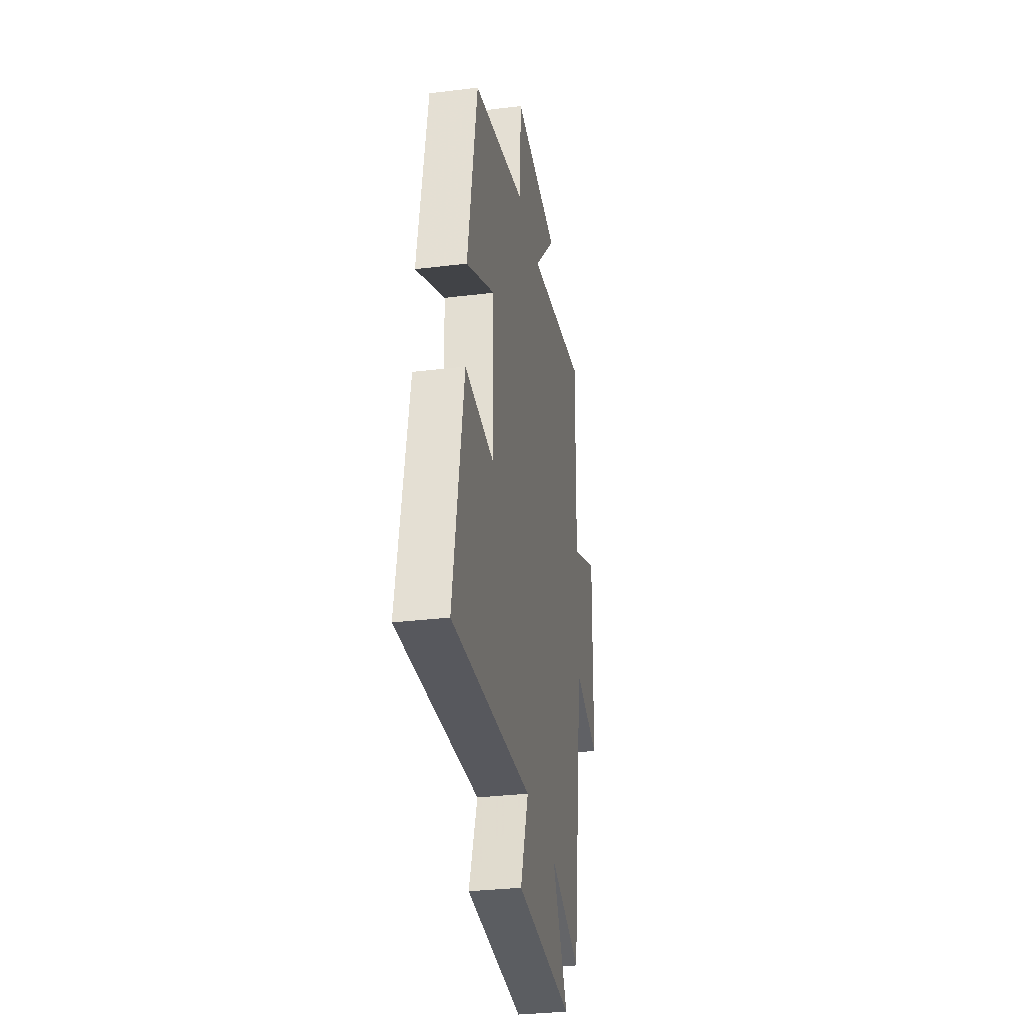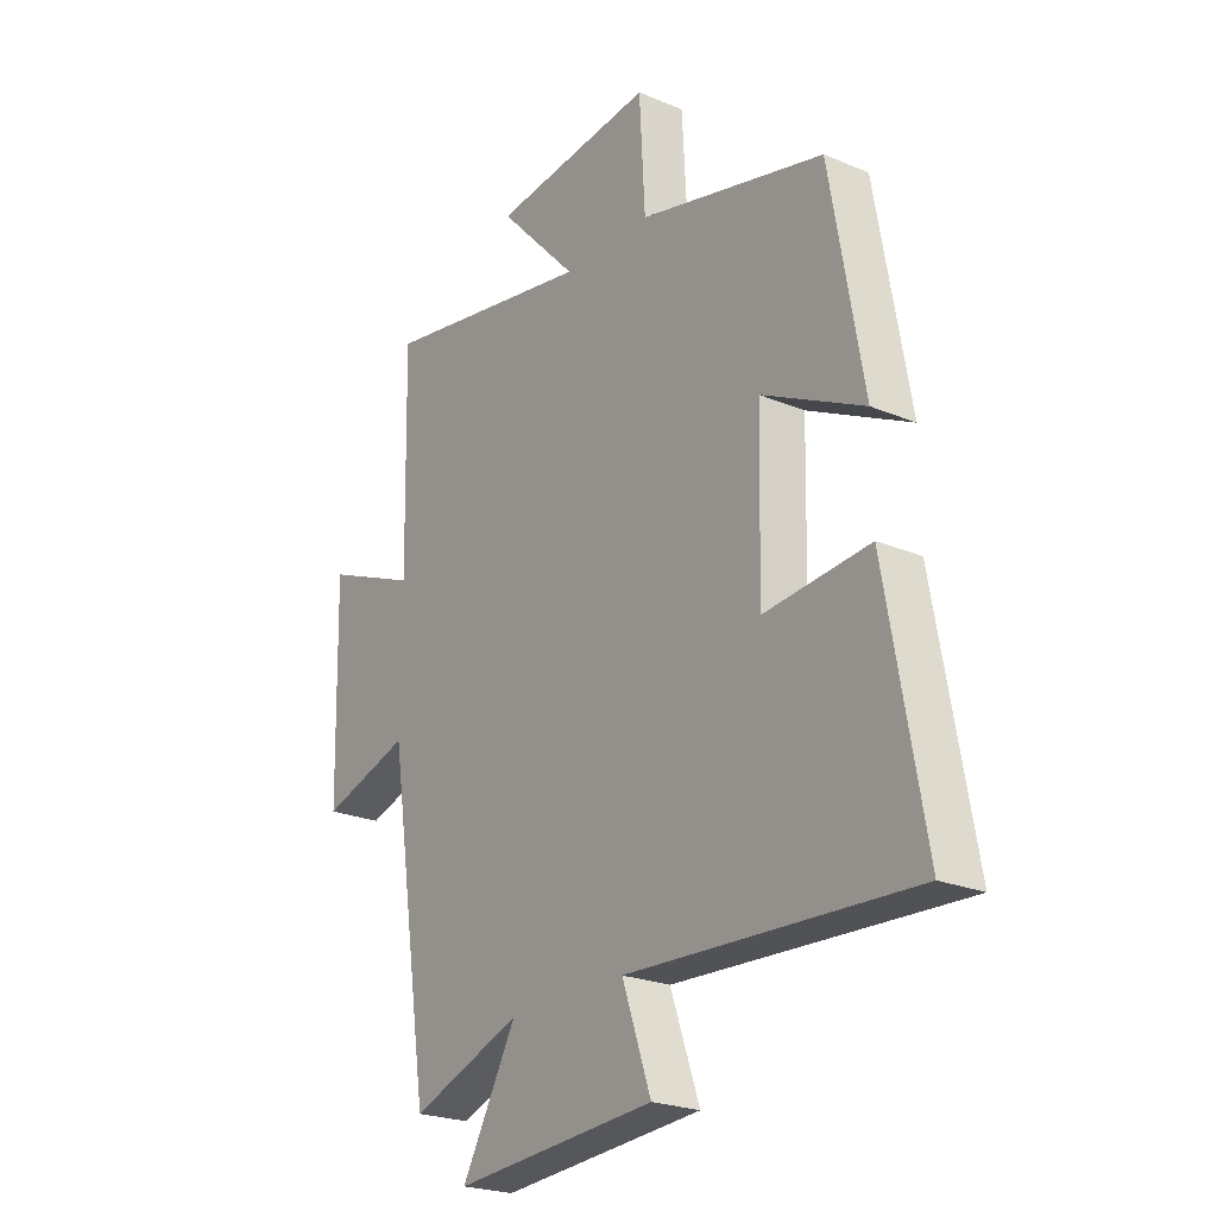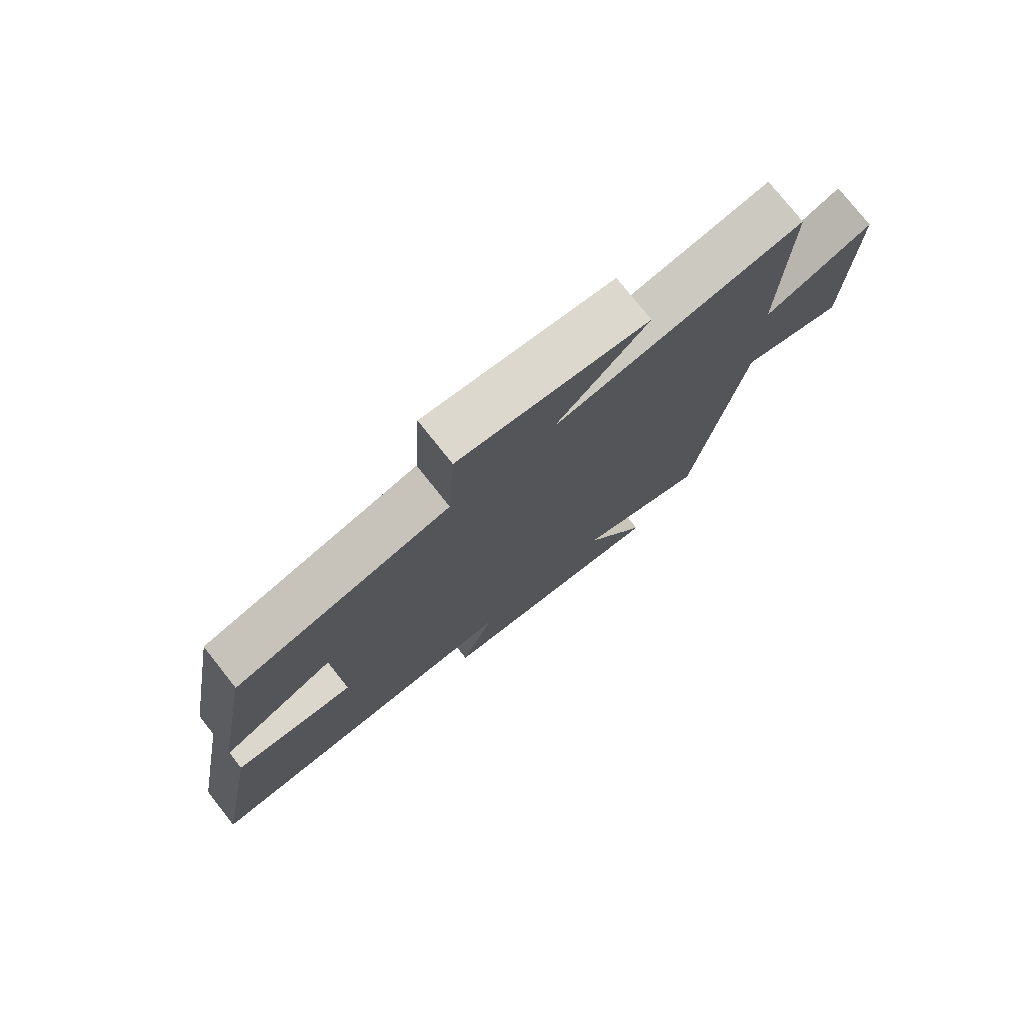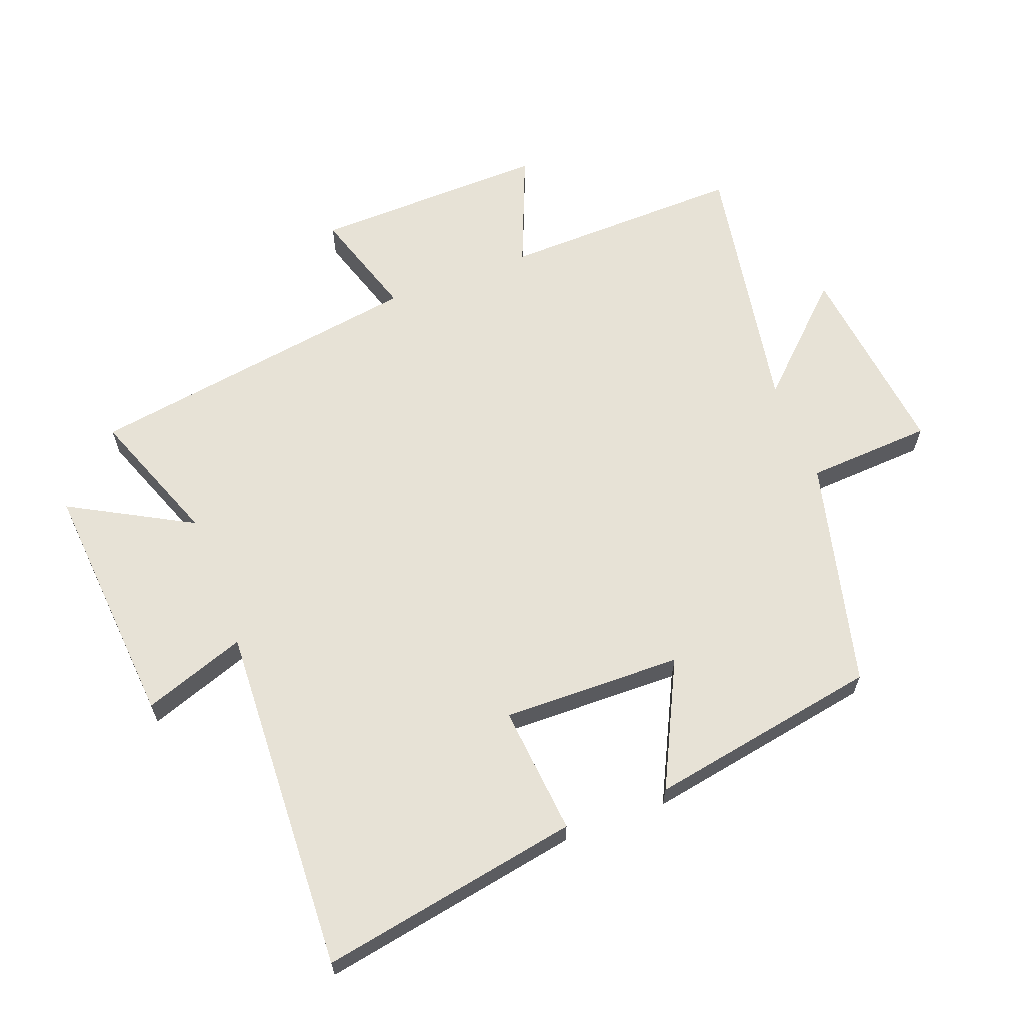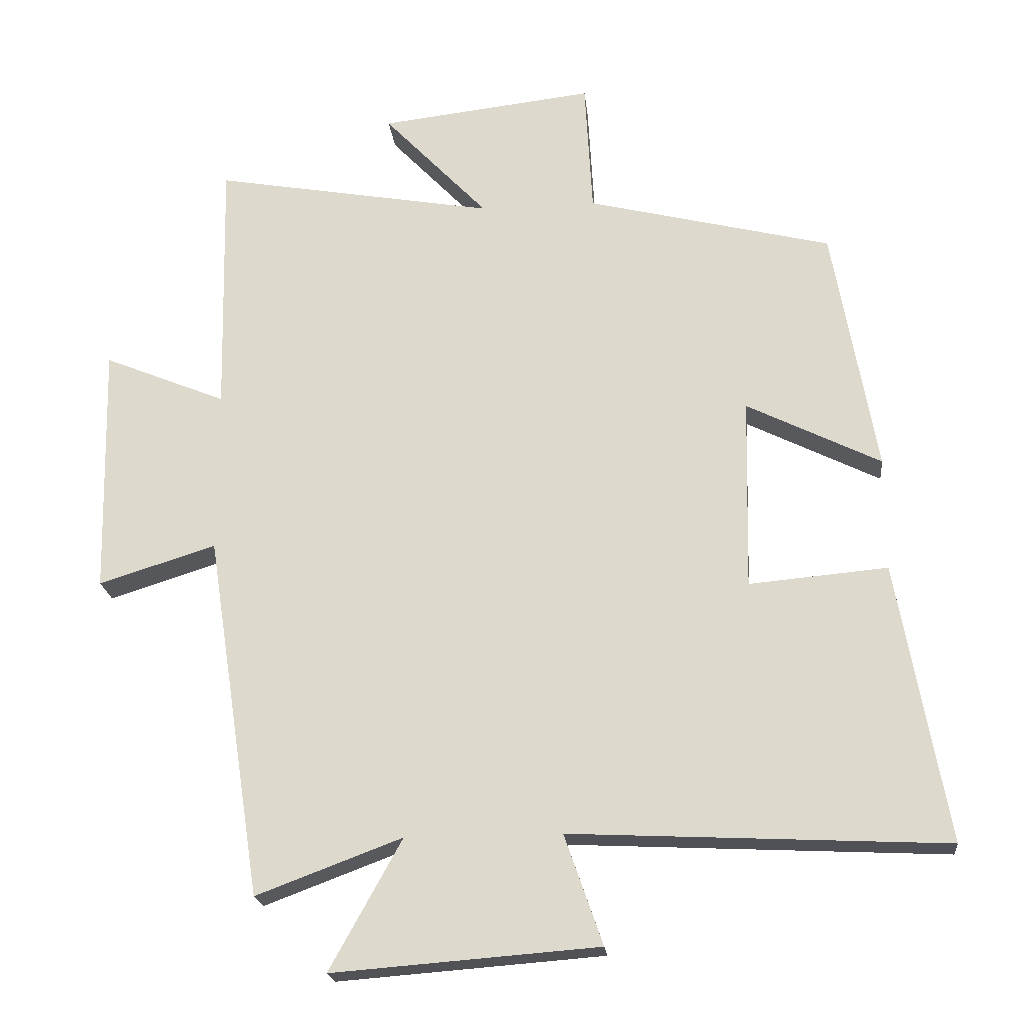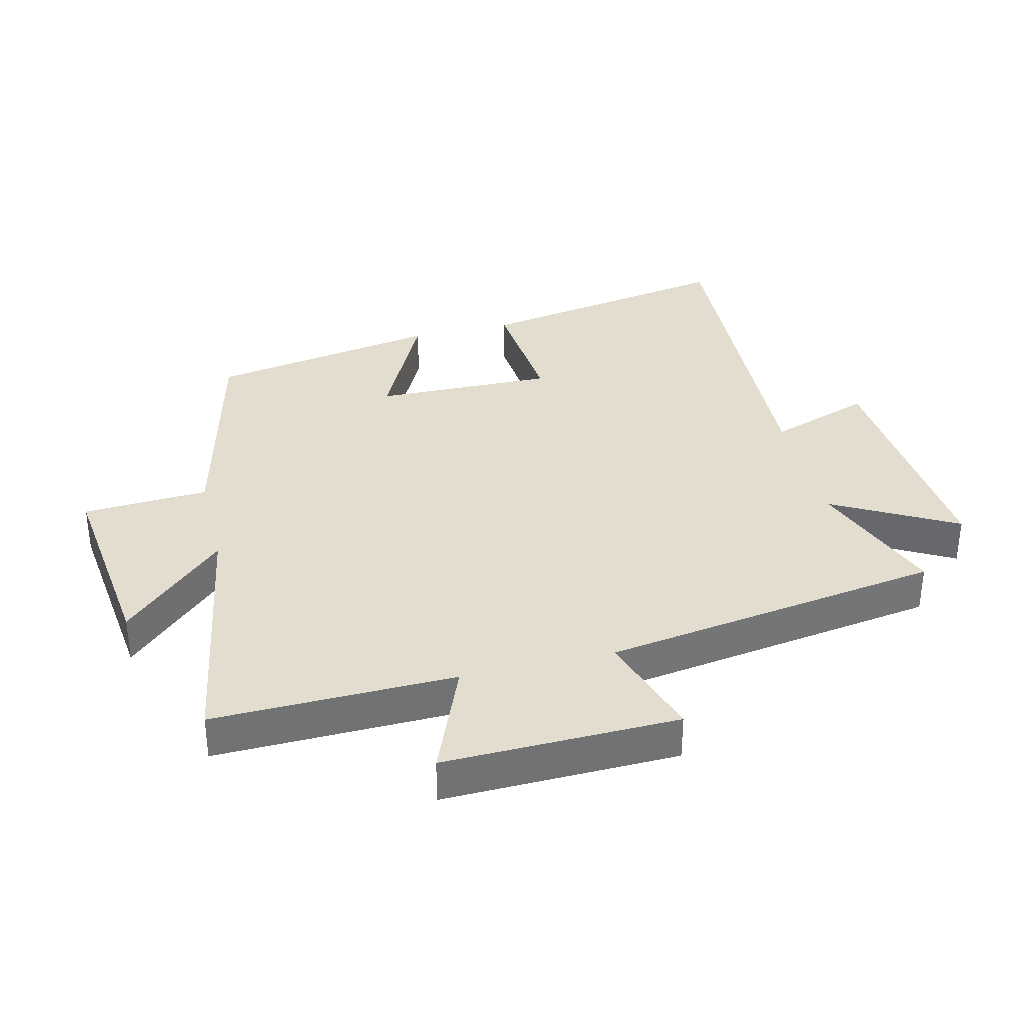
<metadata>
{"format":"obj","ext":"obj","renderer":"f3d","projection":"perspective","resolution":1024,"background":"white","views":[{"elev":-31.7,"azim":-80.2,"up":"+Z"},{"elev":-23.2,"azim":-125.5,"up":"+Z"},{"elev":76.9,"azim":-38.4,"up":"+Z"},{"elev":63.6,"azim":-110.9,"up":"+Y"},{"elev":-20.7,"azim":-174.1,"up":"+Z"},{"elev":34.8,"azim":76.2,"up":"+Y"}]}
</metadata>
<code>
v 0.508 0.07 0.573
v 0.5 0.07 0.193
v 0.68 0.07 0.267
v 0.672 0.07 -0.101
v 0.5 0.07 -0.047
v 0.419 0.07 -0.58
v 0.205 0.07 -0.5
v 0.311 0.07 -0.691
v -0.079 0.07 -0.661
v -0.023 0.07 -0.5
v -0.573 0.07 -0.527
v -0.5 0.07 -0.118
v -0.297 0.07 -0.136
v -0.303 0.07 0.146
v -0.5 0.07 0.048
v -0.436 0.07 0.411
v -0.077 0.07 0.5
v -0.066 0.07 0.697
v 0.248 0.07 0.661
v 0.095 0.07 0.5
v 0.508 0 0.573
v 0.5 0 0.193
v 0.68 0 0.267
v 0.672 0 -0.101
v 0.5 0 -0.047
v 0.419 0 -0.58
v 0.205 0 -0.5
v 0.311 0 -0.691
v -0.079 0 -0.661
v -0.023 0 -0.5
v -0.573 0 -0.527
v -0.5 0 -0.118
v -0.297 0 -0.136
v -0.303 0 0.146
v -0.5 0 0.048
v -0.436 0 0.411
v -0.077 0 0.5
v -0.066 0 0.697
v 0.248 0 0.661
v 0.095 0 0.5
f 17 18 19 20
f 15 16 17 20
f 14 15 20 1
f 13 14 1 2
f 10 11 12 13
f 10 13 2 3
f 7 8 9 10
f 7 10 3
f 5 6 7
f 5 7 3
f 3 4 5
f 40 39 38 37
f 40 37 36 35
f 21 40 35 34
f 22 21 34 33
f 33 32 31 30
f 23 22 33 30
f 30 29 28 27
f 23 30 27
f 27 26 25
f 23 27 25
f 25 24 23
f 1 21 22 2
f 2 22 23 3
f 3 23 24 4
f 4 24 25 5
f 5 25 26 6
f 6 26 27 7
f 7 27 28 8
f 8 28 29 9
f 9 29 30 10
f 10 30 31 11
f 11 31 32 12
f 12 32 33 13
f 13 33 34 14
f 14 34 35 15
f 15 35 36 16
f 16 36 37 17
f 17 37 38 18
f 18 38 39 19
f 19 39 40 20
f 20 40 21 1

</code>
